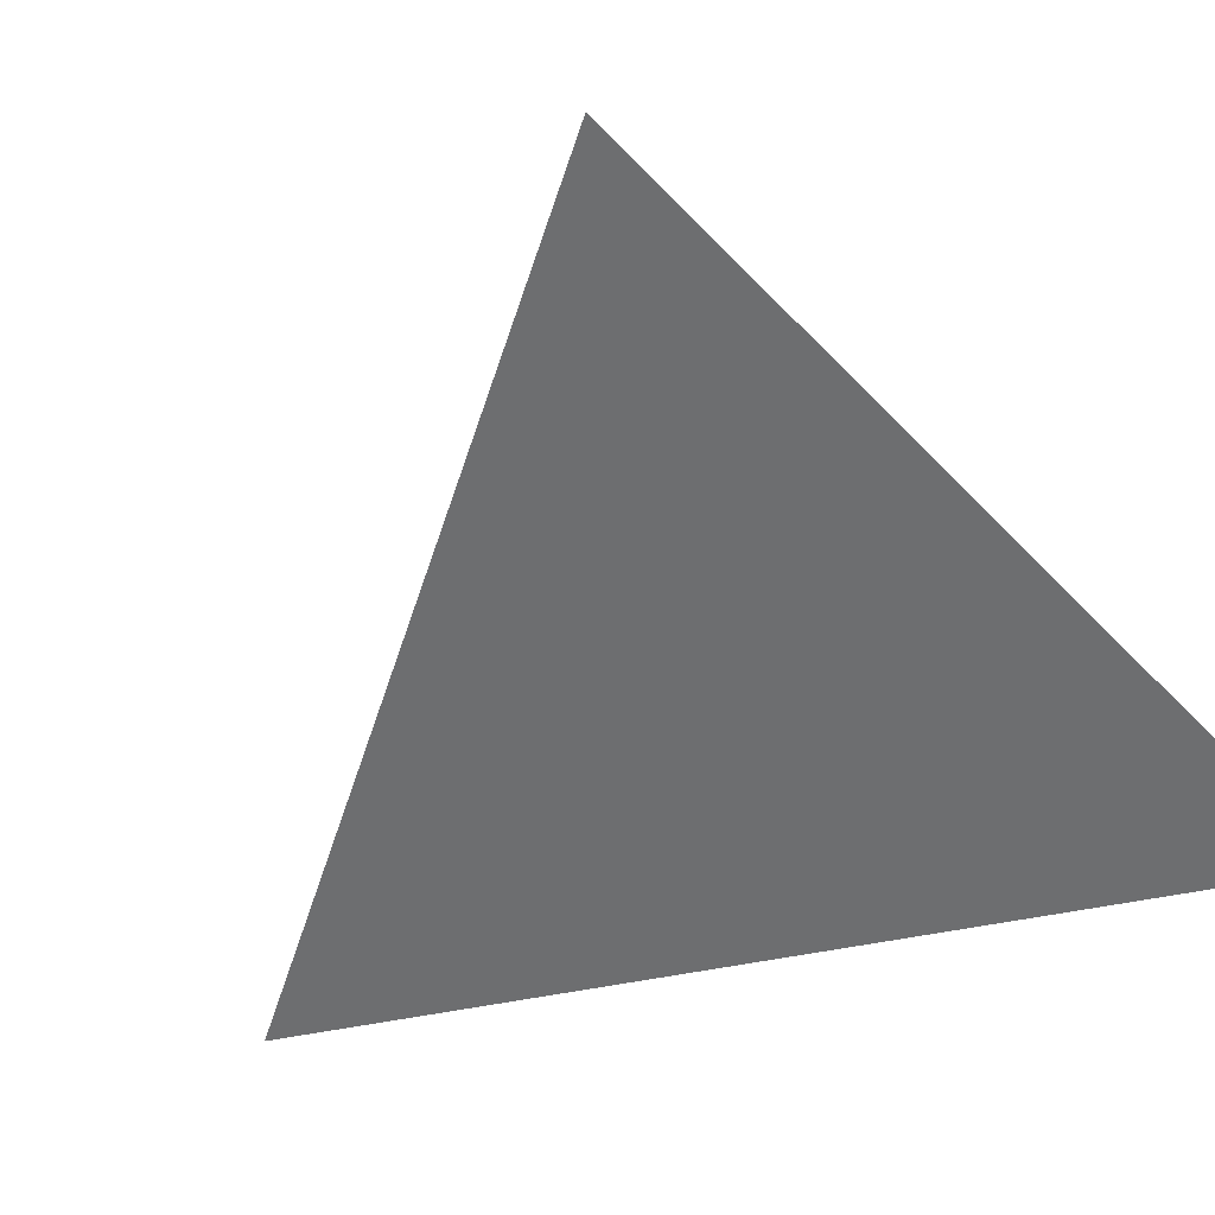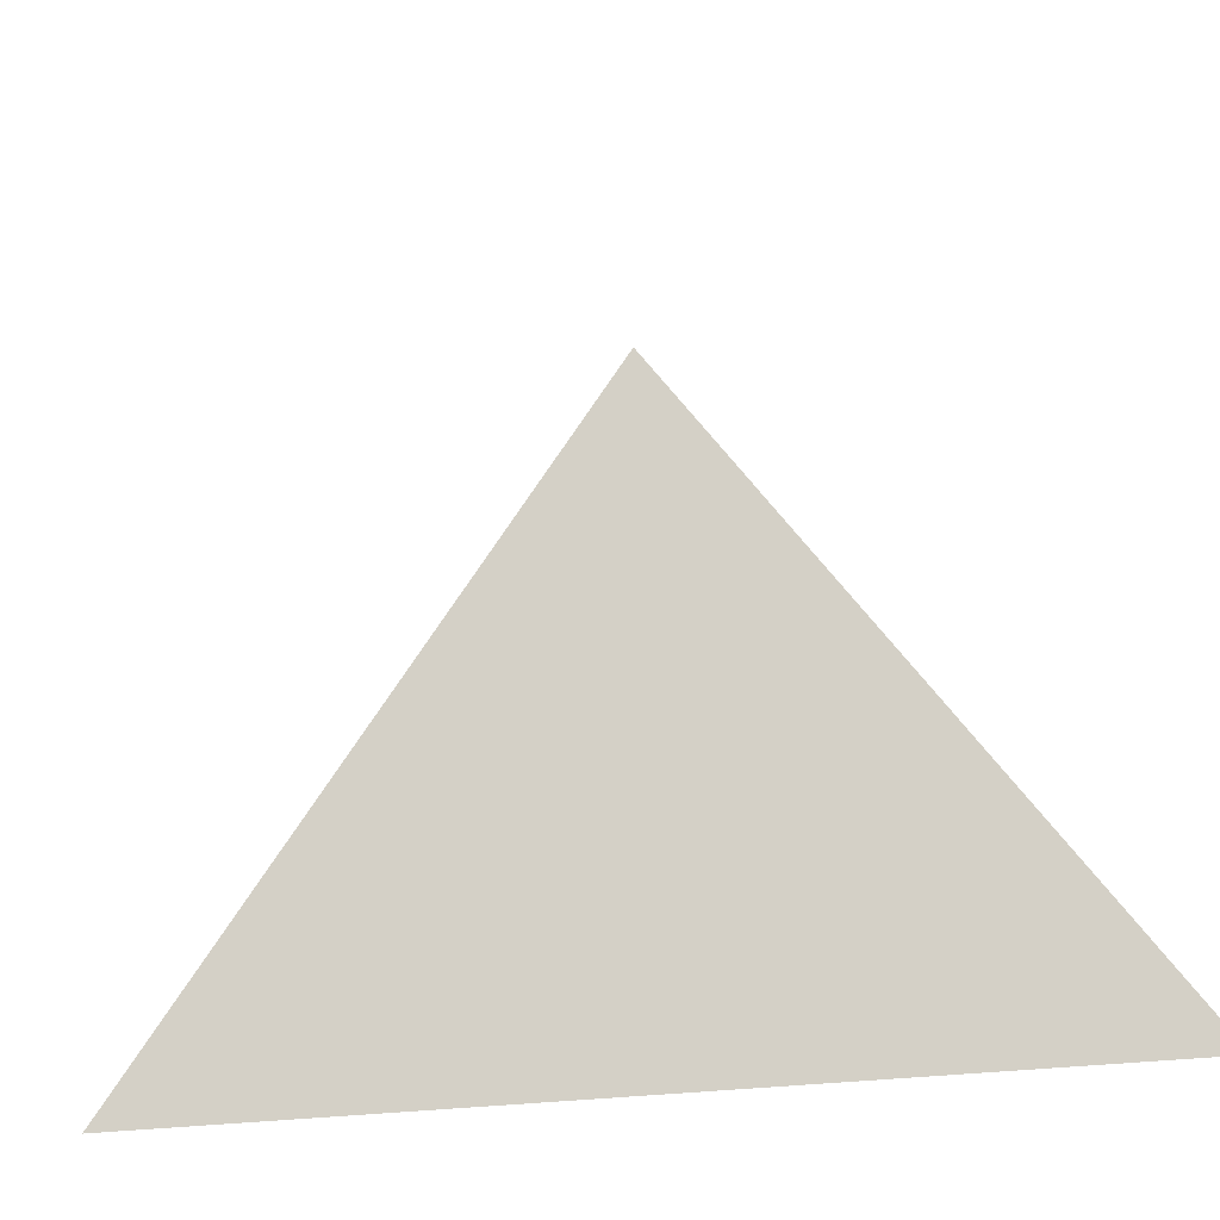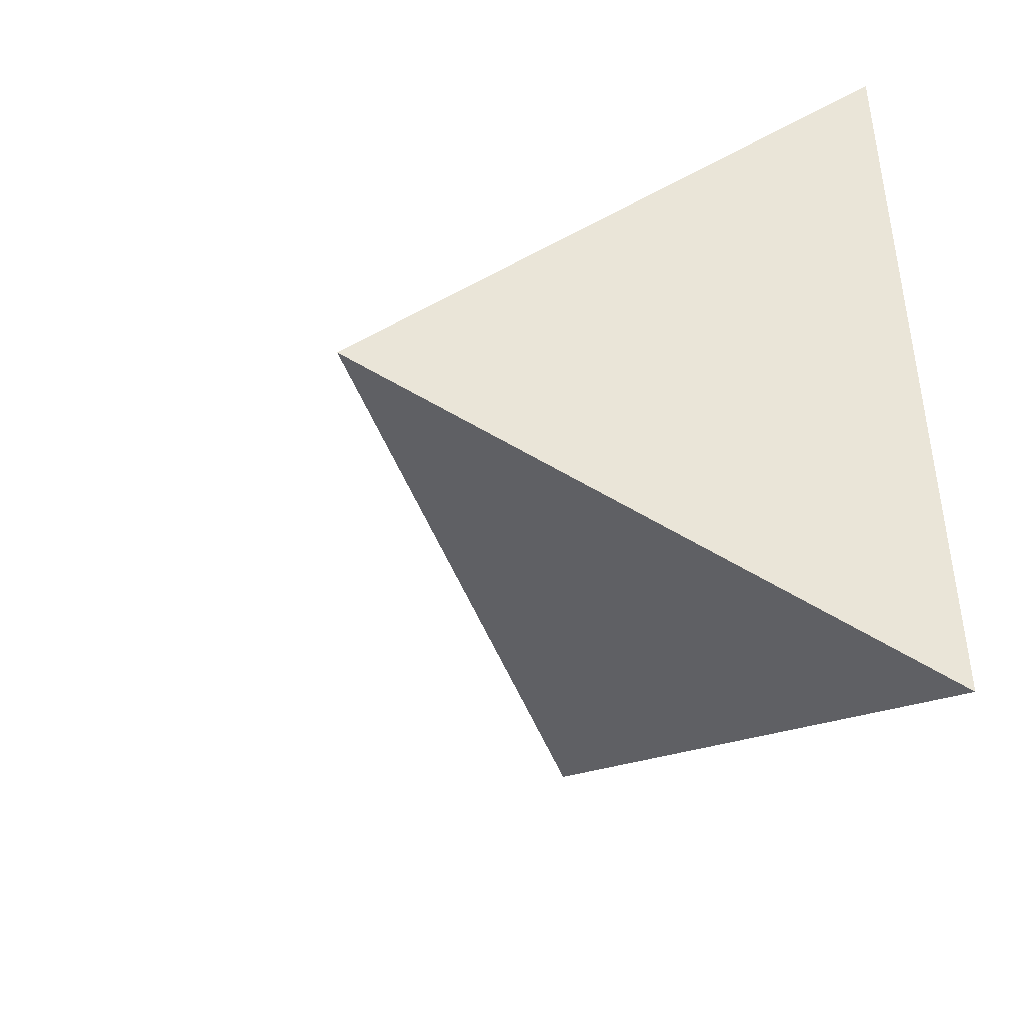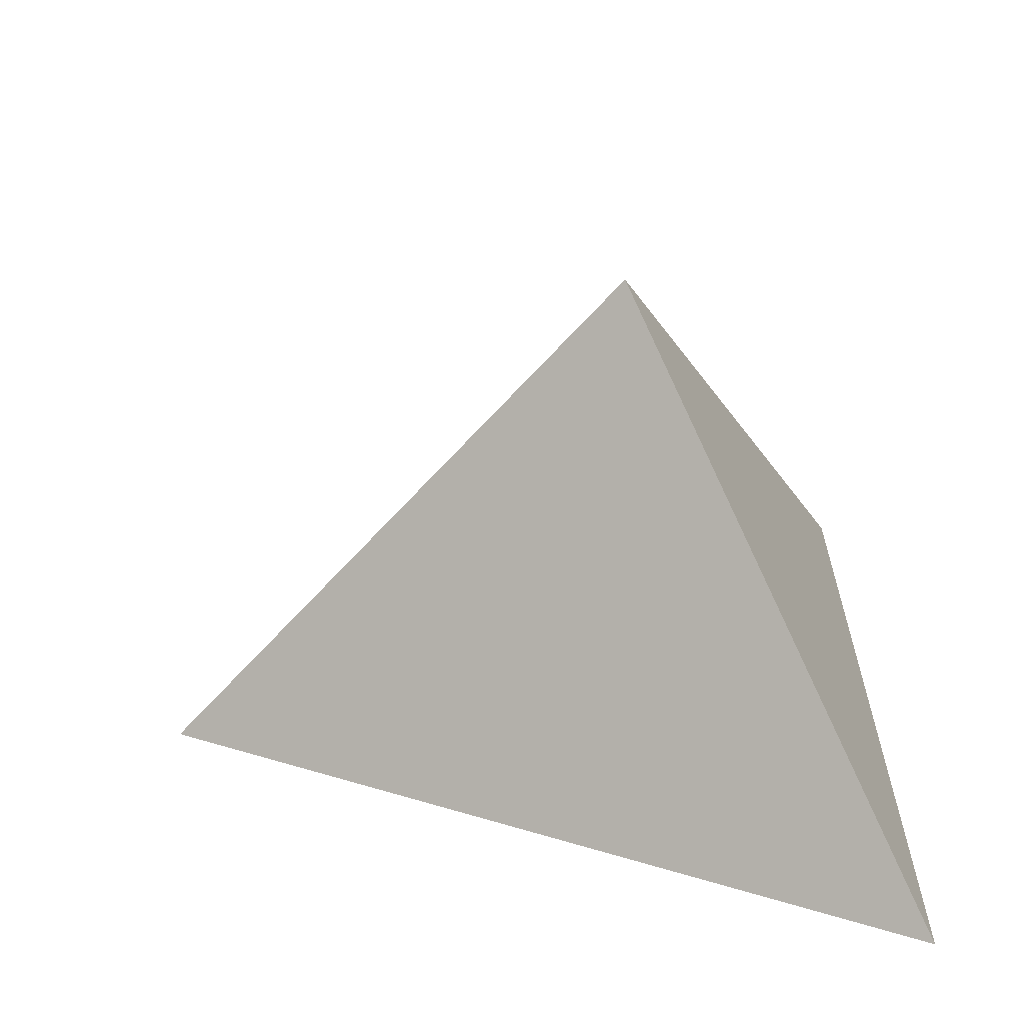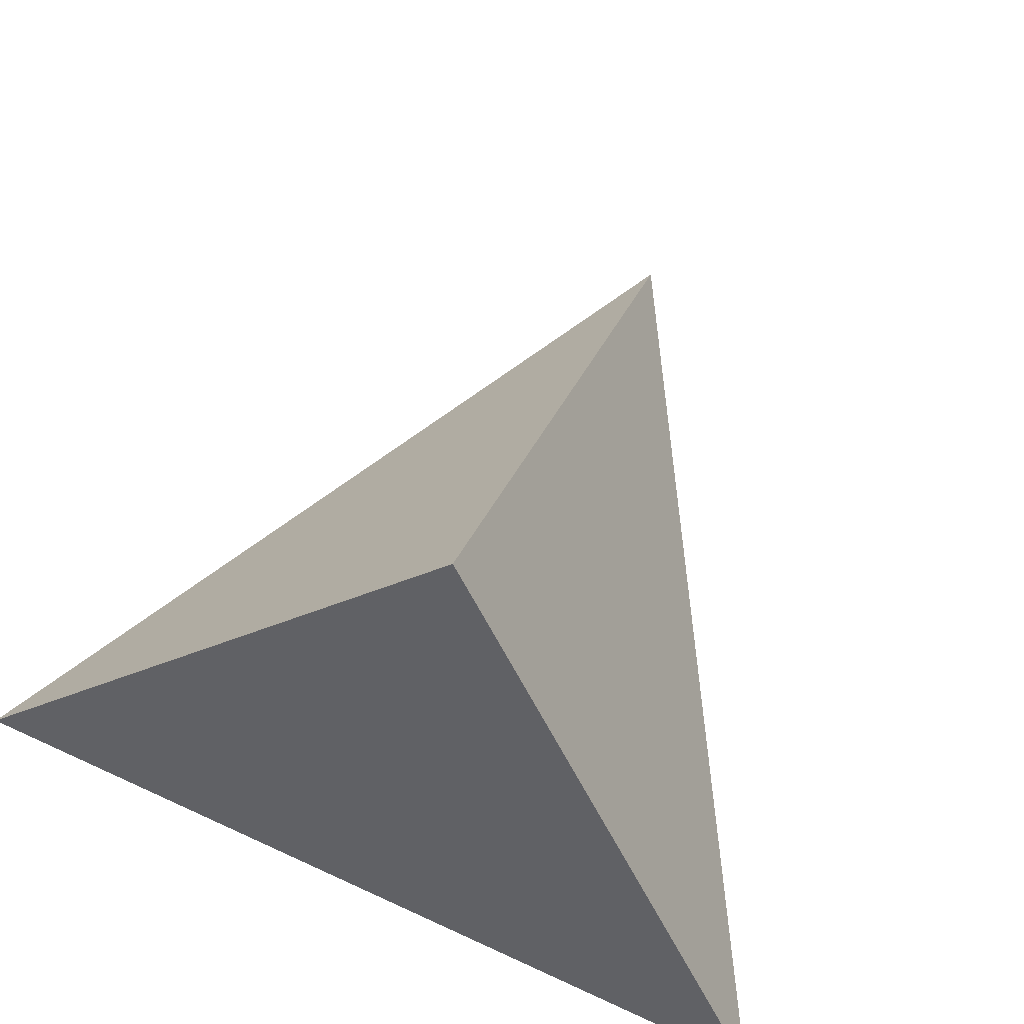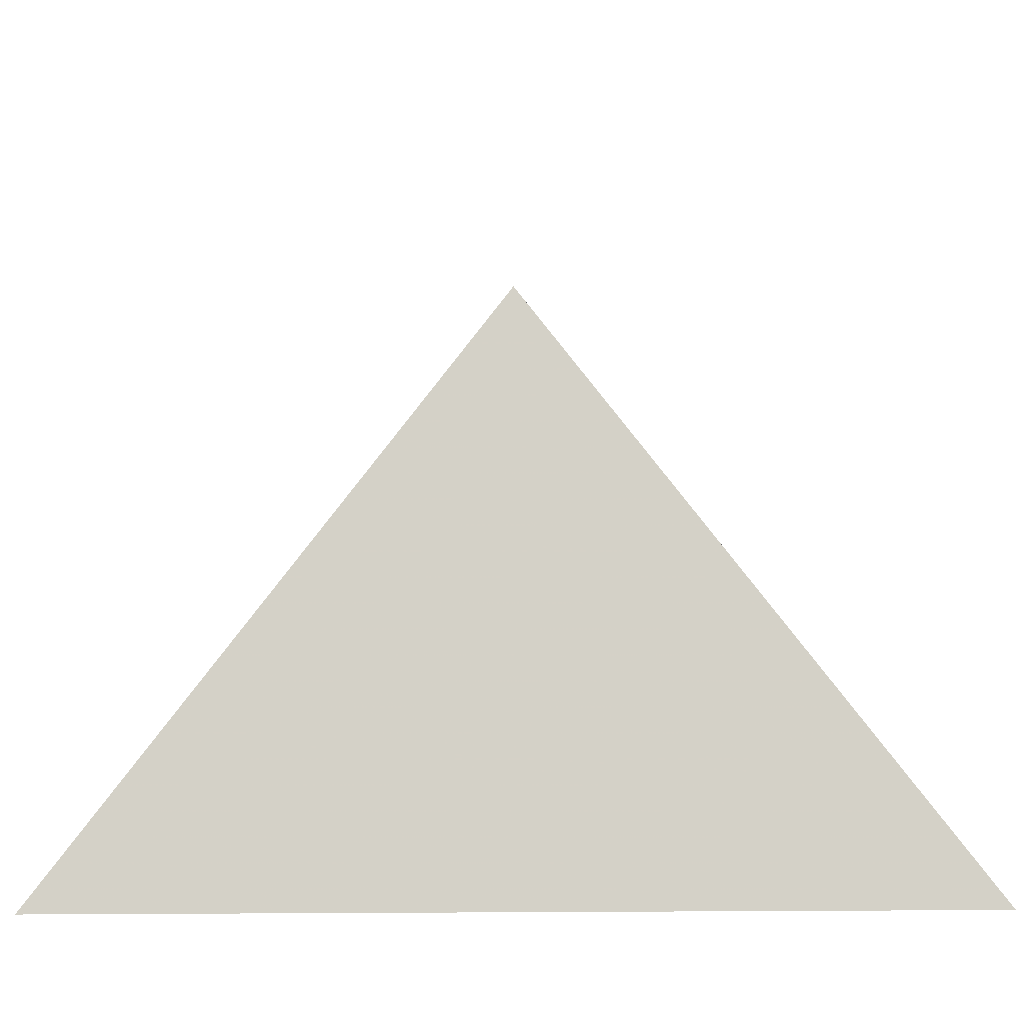
<metadata>
{"format":"obj","ext":"obj","renderer":"f3d","projection":"perspective","resolution":1024,"background":"white","views":[{"elev":-54.3,"azim":42.3,"up":"+Z"},{"elev":18.1,"azim":81.8,"up":"+Z"},{"elev":-44.3,"azim":64.0,"up":"+Y"},{"elev":-64.3,"azim":2.9,"up":"+Y"},{"elev":75.0,"azim":114.4,"up":"+Z"},{"elev":16.5,"azim":89.4,"up":"+Z"}]}
</metadata>
<code>
v -3.28 13.26 0.2
v -2.92 13.47 0.2
v -2.92 13.05 0.2
v -3.04 13.26 0.44
f 1 2 3
f 4 2 1
f 4 3 2
f 4 1 3

</code>
